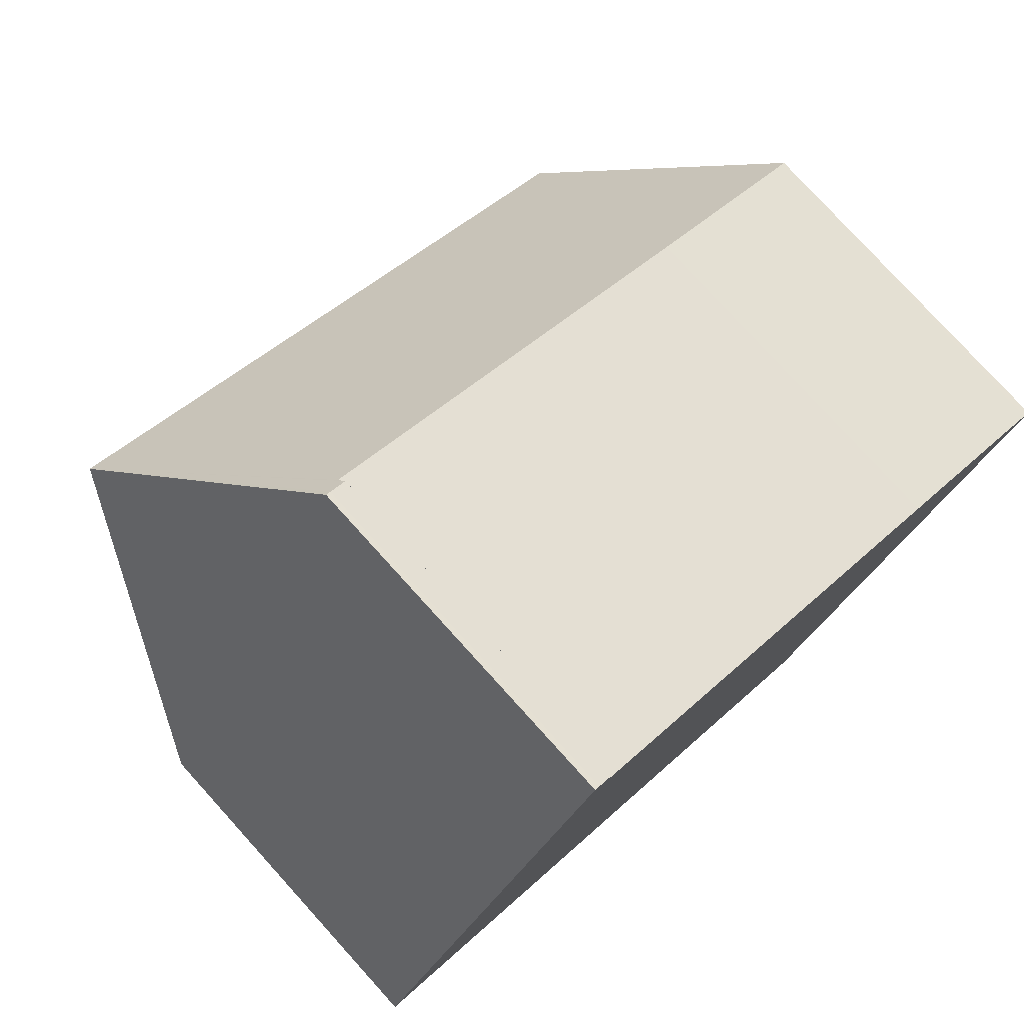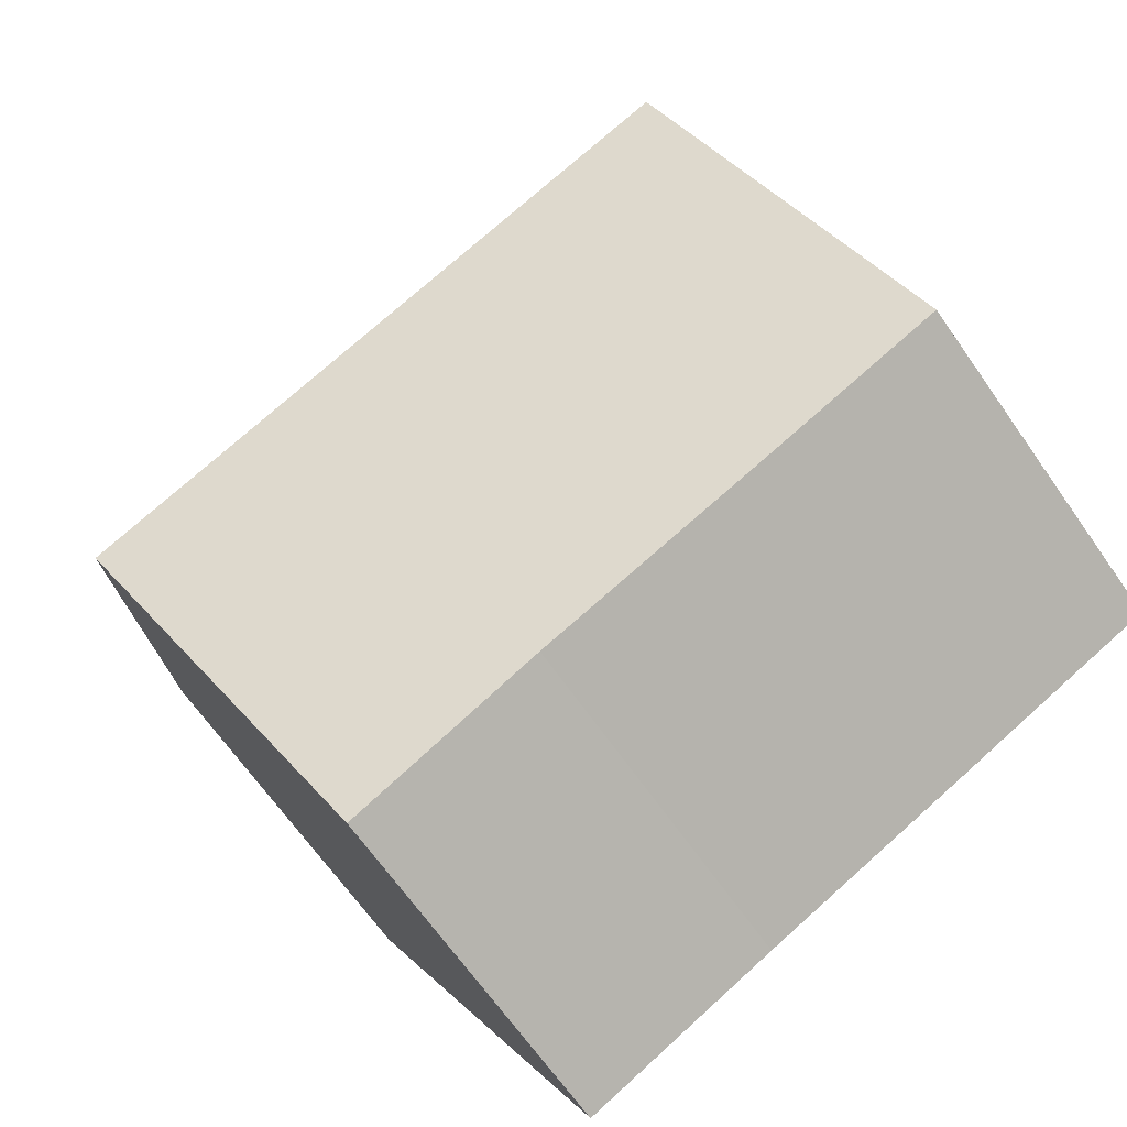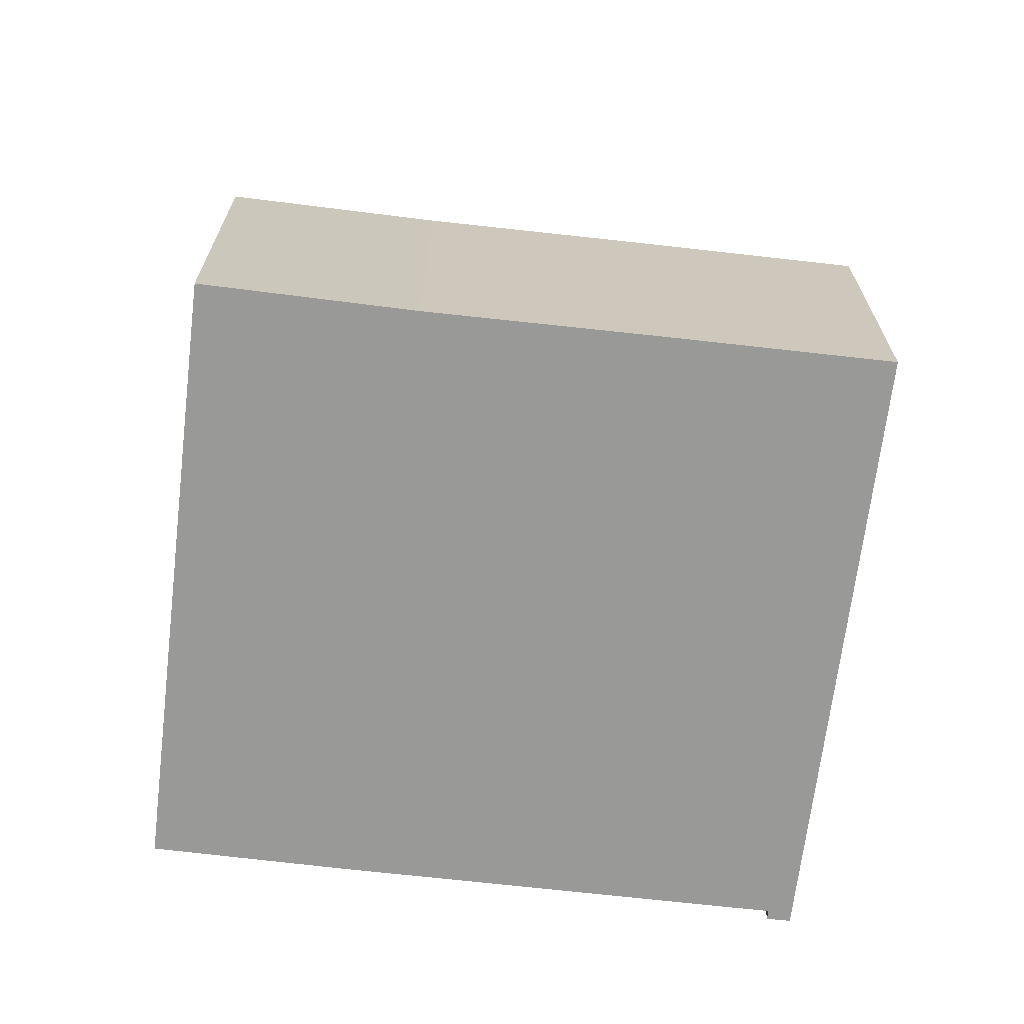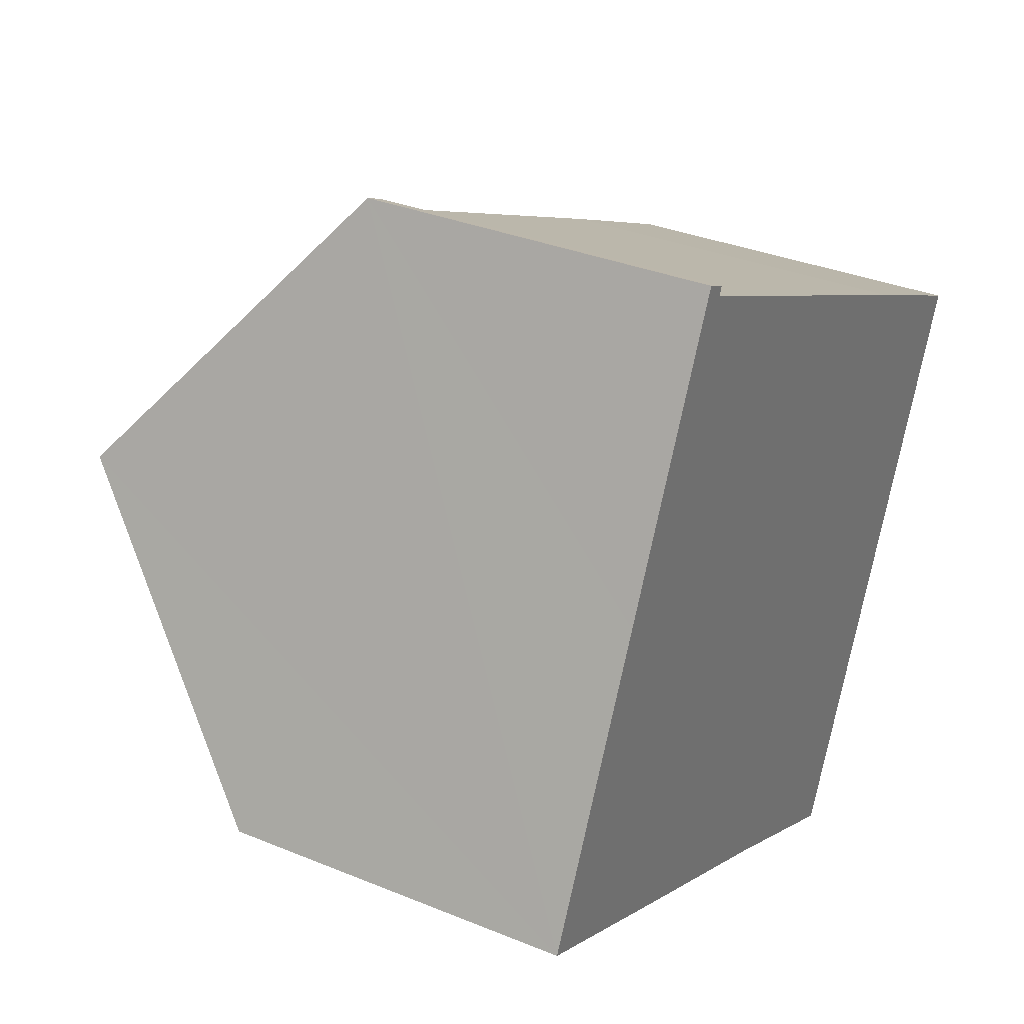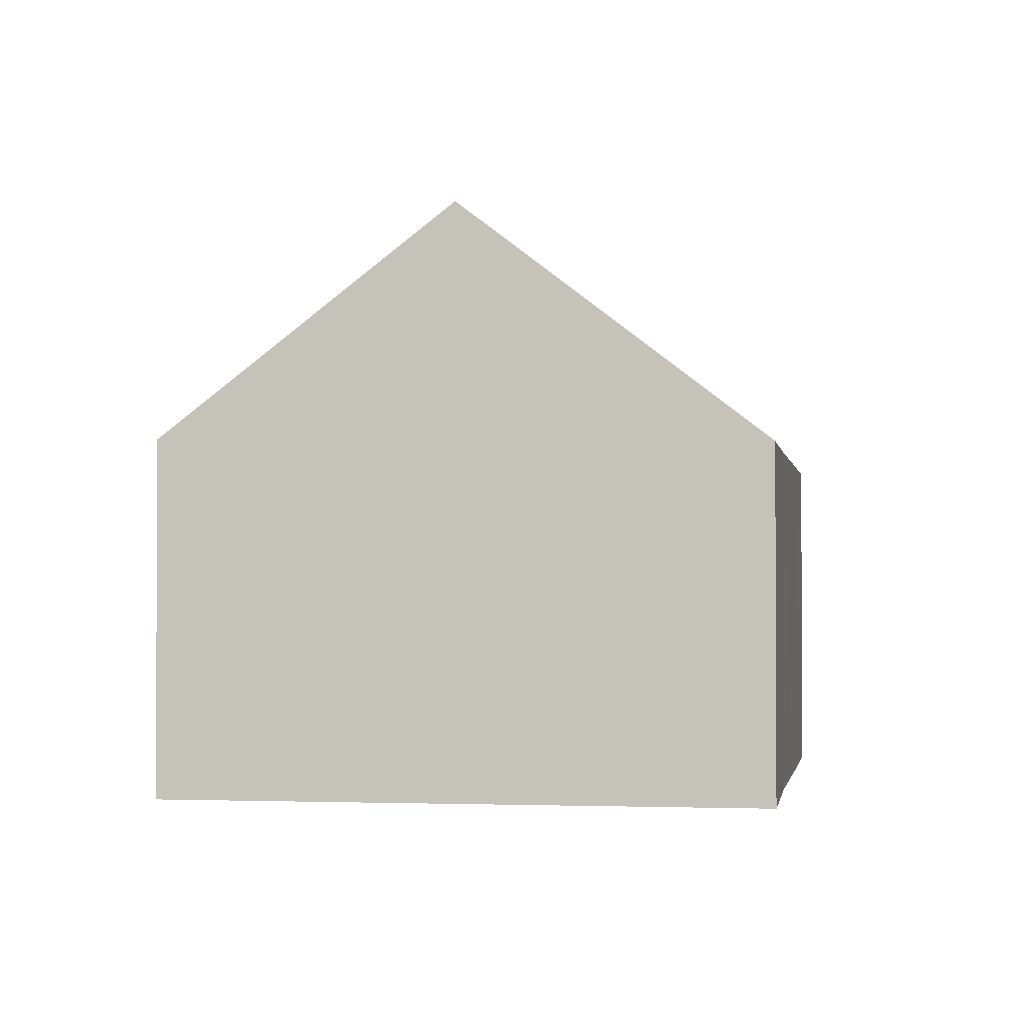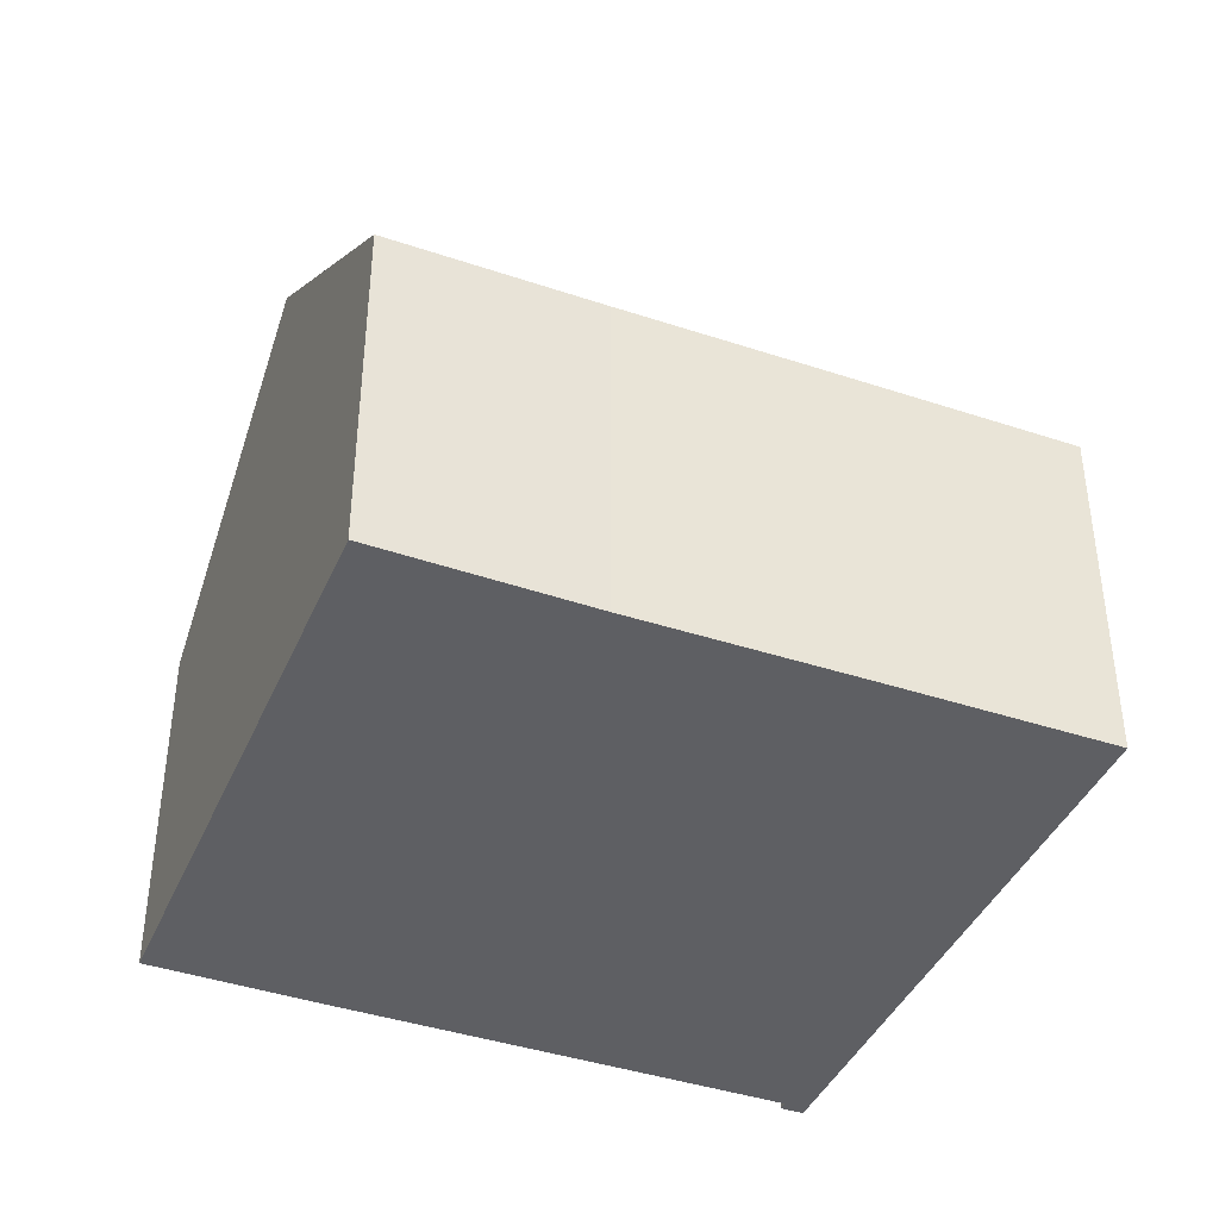
<metadata>
{"format":"obj","ext":"obj","renderer":"f3d","projection":"perspective","resolution":1024,"background":"white","views":[{"elev":78.2,"azim":-42.2,"up":"+Z"},{"elev":-67.6,"azim":-144.9,"up":"+Z"},{"elev":-68.8,"azim":-161.9,"up":"+Y"},{"elev":33.0,"azim":-60.4,"up":"+Z"},{"elev":-1.8,"azim":123.9,"up":"+Y"},{"elev":-41.4,"azim":-177.3,"up":"+Y"}]}
</metadata>
<code>
v  5.524 4.641 -2.51
v  9.811 7.759 -0.005
v  8.09 4.617 -3.727
v  1.748 7.759 3.71
v  2.696 4.624 -1.232
v  0 4.617 2.827e-16
v  3.495 4.618 7.419
v  3.558 4.618 7.389
v  3.784 4.617 7.287
v  3.737 4.711 7.173
v  9.205 4.701 4.669
v  11.39 4.712 3.645
v  11.48 4.713 3.603
v  3.737 -4.392e-16 7.173
v  3.784 -4.462e-16 7.287
v  9.205 -2.859e-16 4.669
v  11.39 -2.232e-16 3.645
v  11.48 -2.206e-16 3.603
v  3.558 -4.524e-16 7.389
v  3.495 -4.543e-16 7.419
v  9.811 3.062e-19 -0.005
v  8.09 2.282e-16 -3.727
v  5.524 1.537e-16 -2.51
v  0 0 0
v  2.696 7.544e-17 -1.232
v  1.748 -2.272e-16 3.71
g defaultobject
f 1 2 3
f 2 1 4
f 4 1 5
f 4 5 6
f 7 8 4
f 9 4 8
f 10 4 9
f 11 4 10
f 2 4 11
f 12 2 11
f 13 2 12
f 9 14 10
f 14 9 15
f 14 11 10
f 11 14 16
f 11 16 12
f 12 16 13
f 13 16 17
f 13 17 18
f 19 9 8
f 9 19 15
f 20 8 7
f 8 20 19
f 18 2 13
f 2 18 3
f 3 18 21
f 3 21 22
f 3 23 1
f 23 3 22
f 23 5 1
f 5 23 6
f 6 23 24
f 24 23 25
f 24 4 6
f 4 24 7
f 7 24 26
f 7 26 20
f 21 23 22
f 23 21 18
f 23 18 25
f 25 18 17
f 25 17 16
f 25 16 24
f 24 16 14
f 24 14 26
f 26 14 20
f 20 14 19
f 19 14 15

</code>
